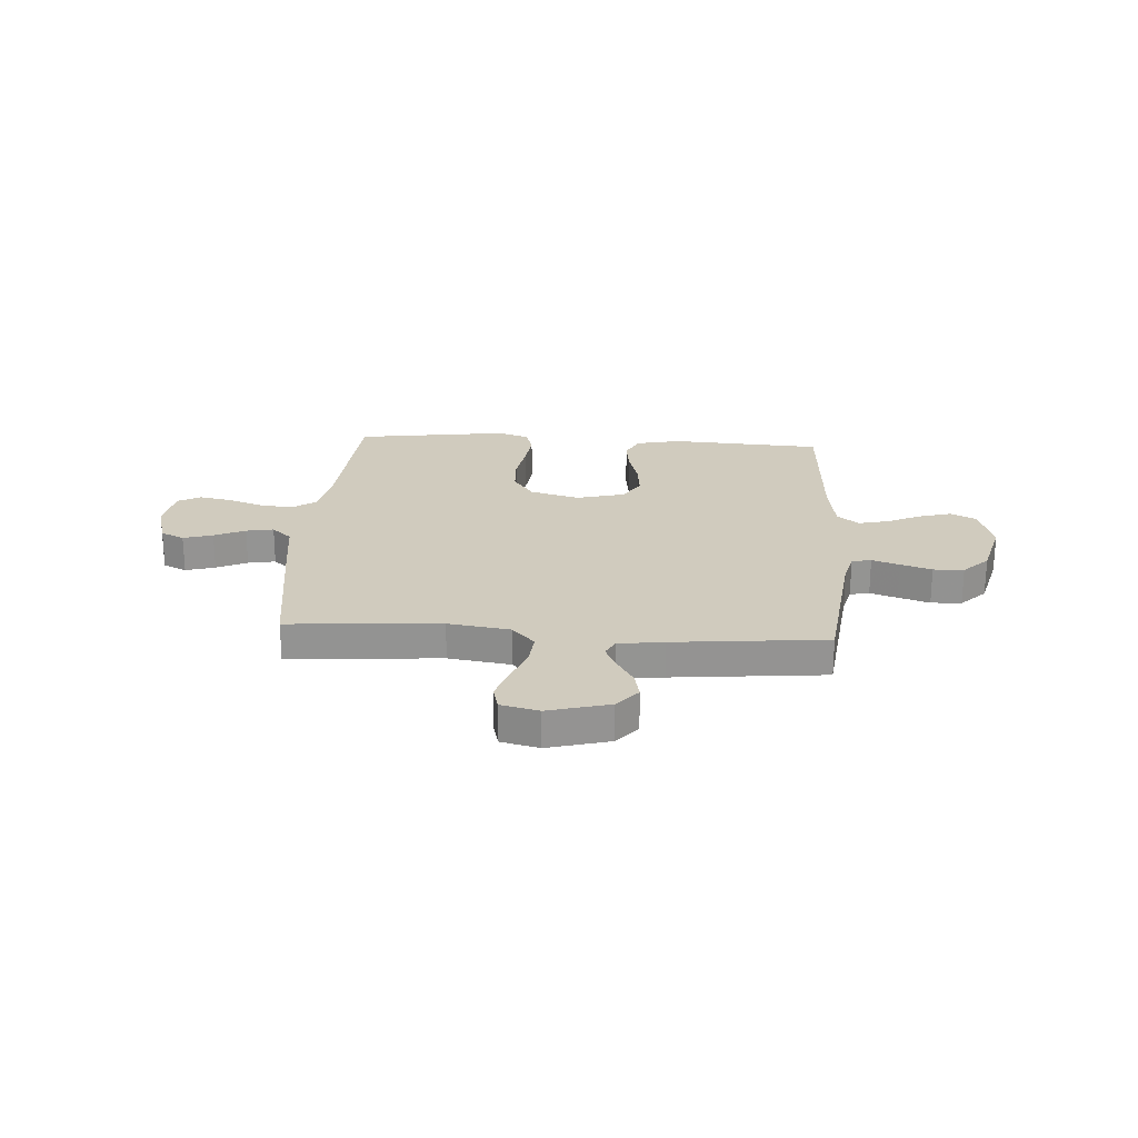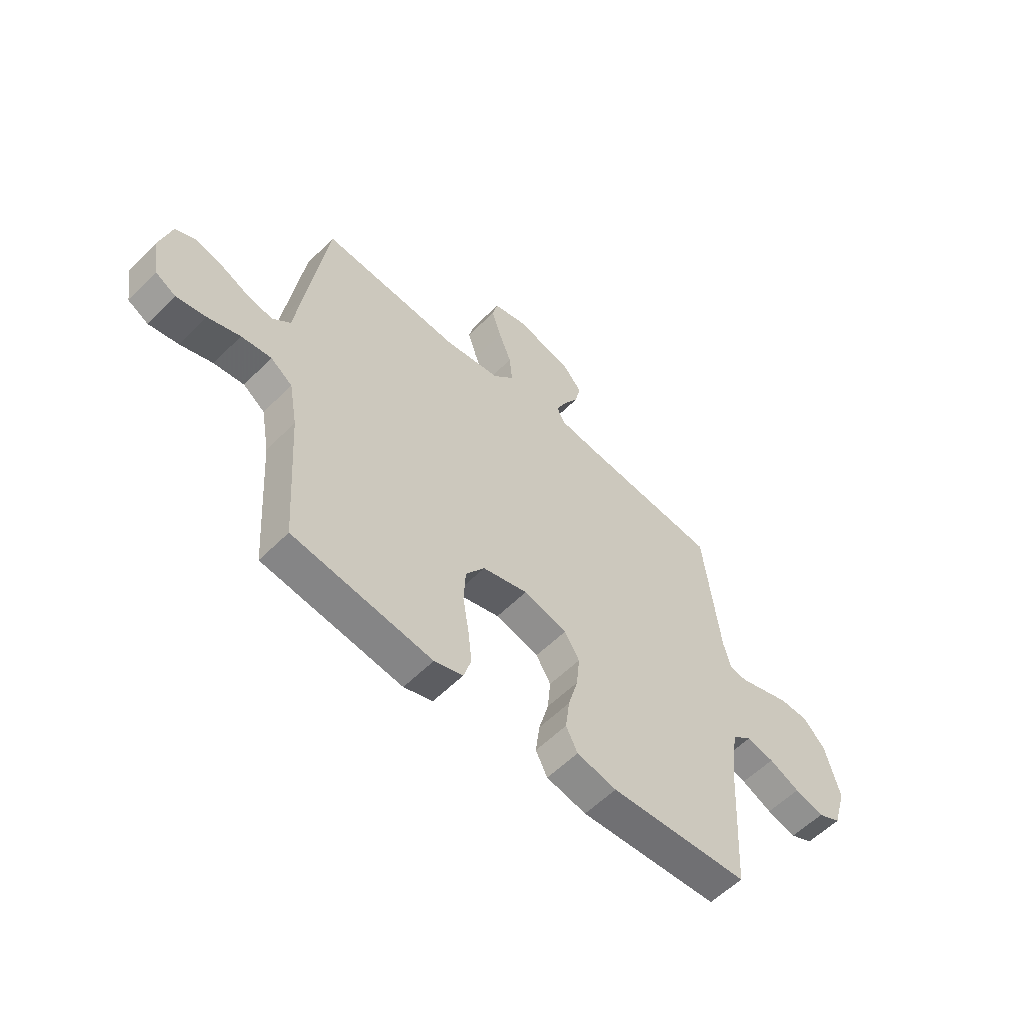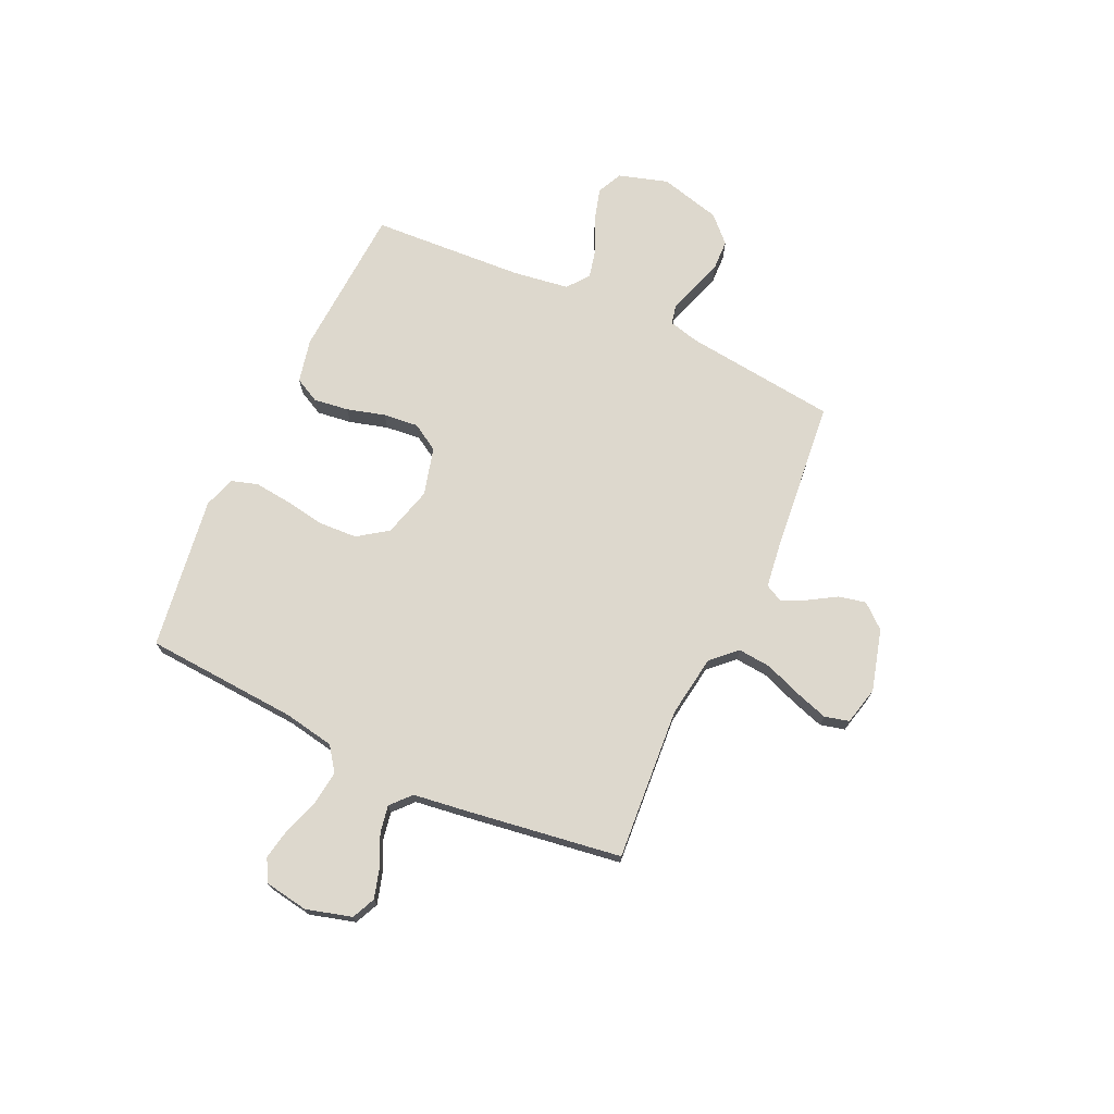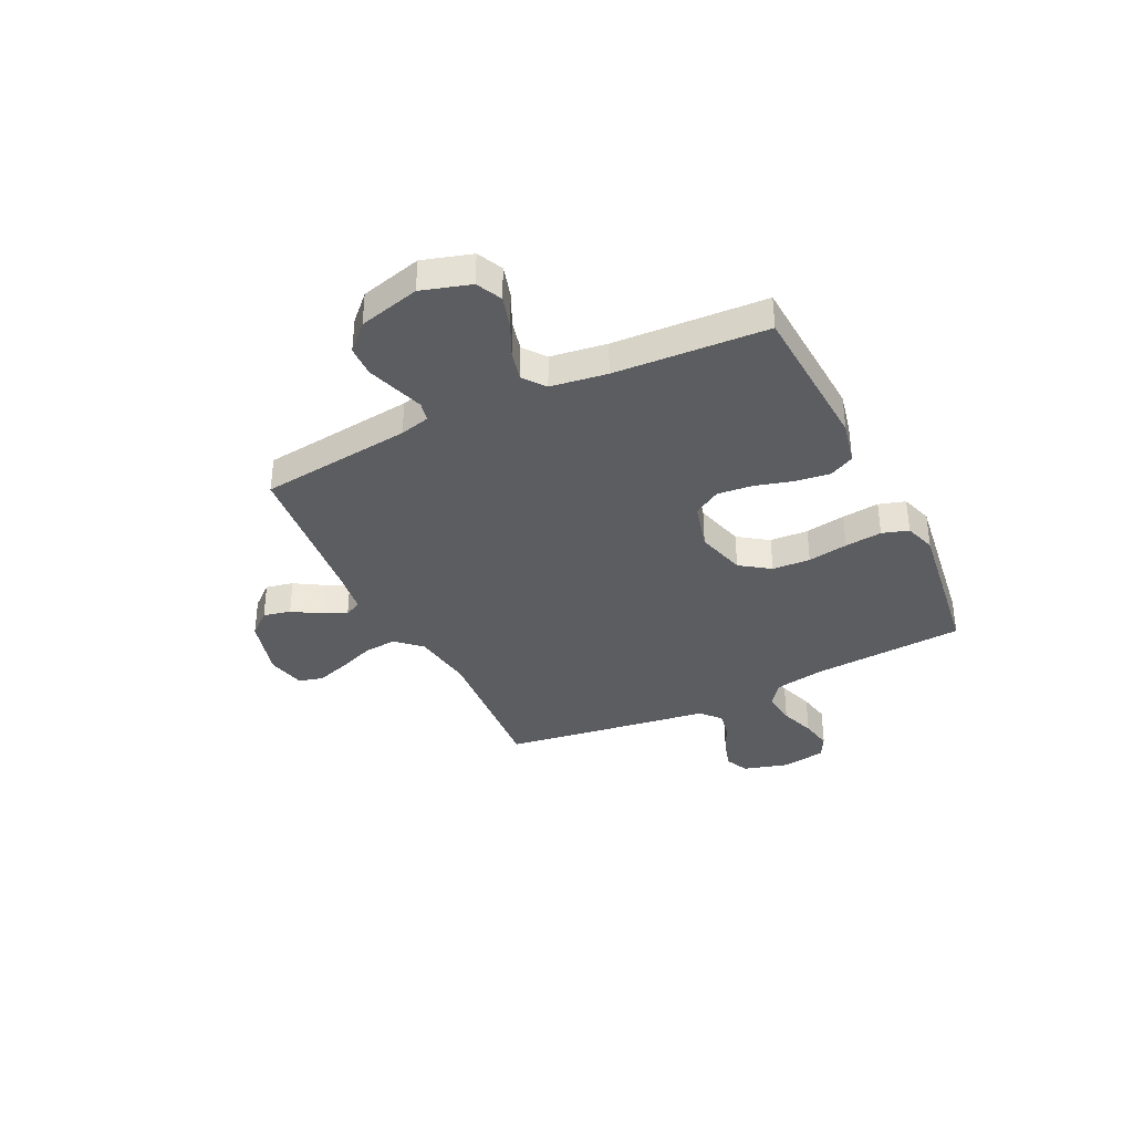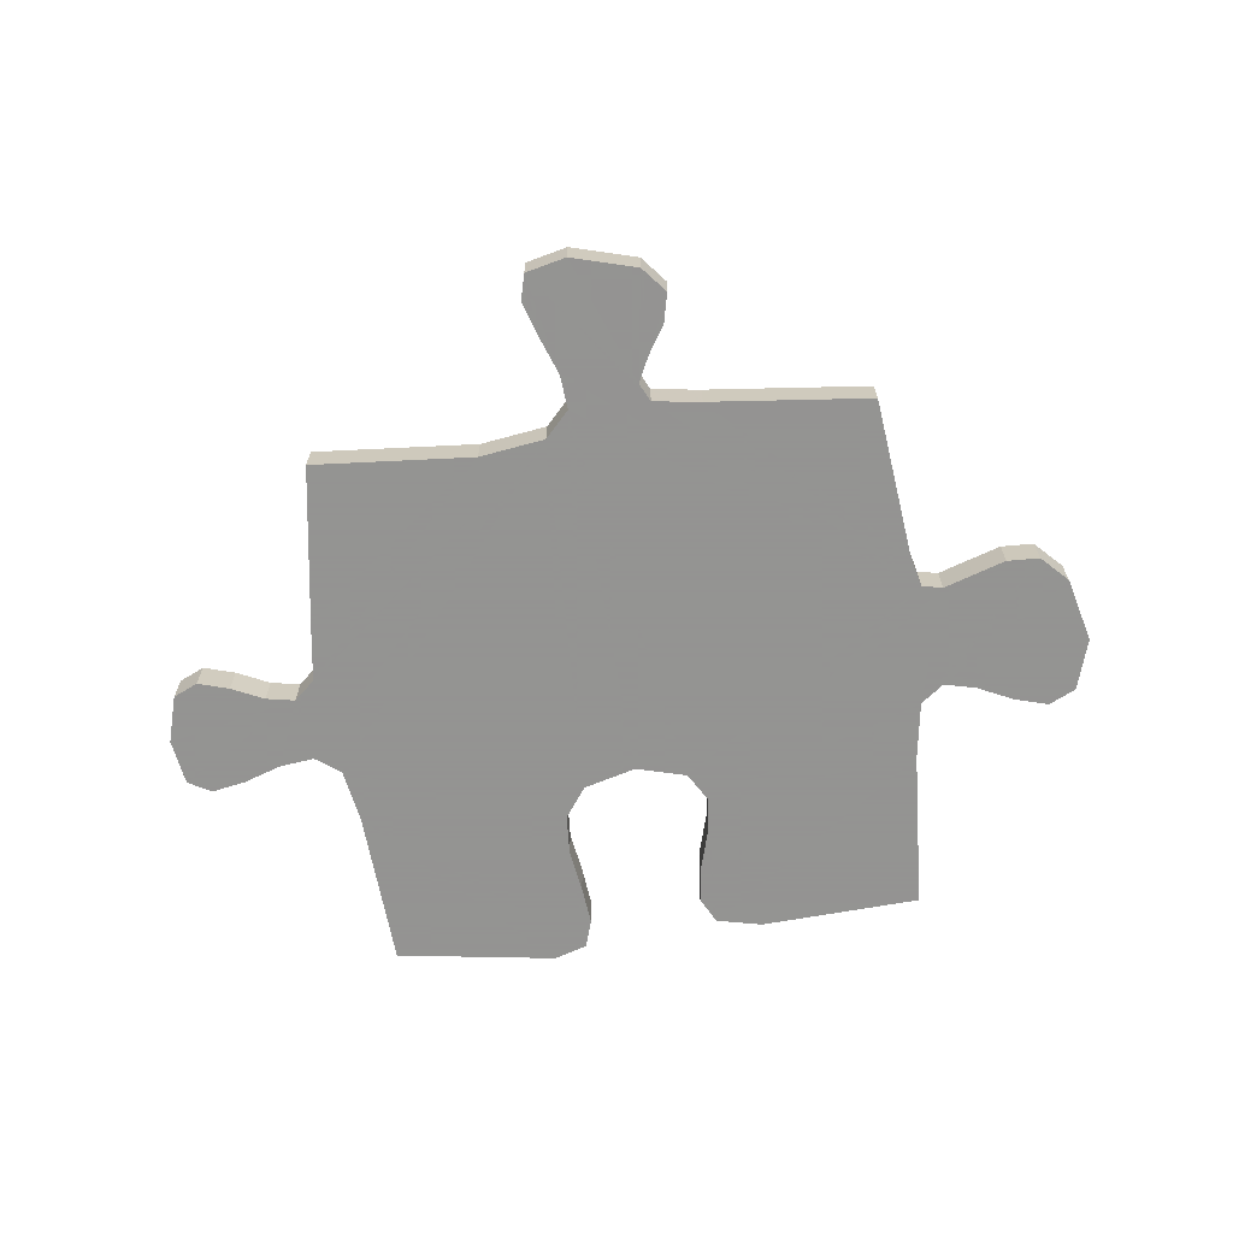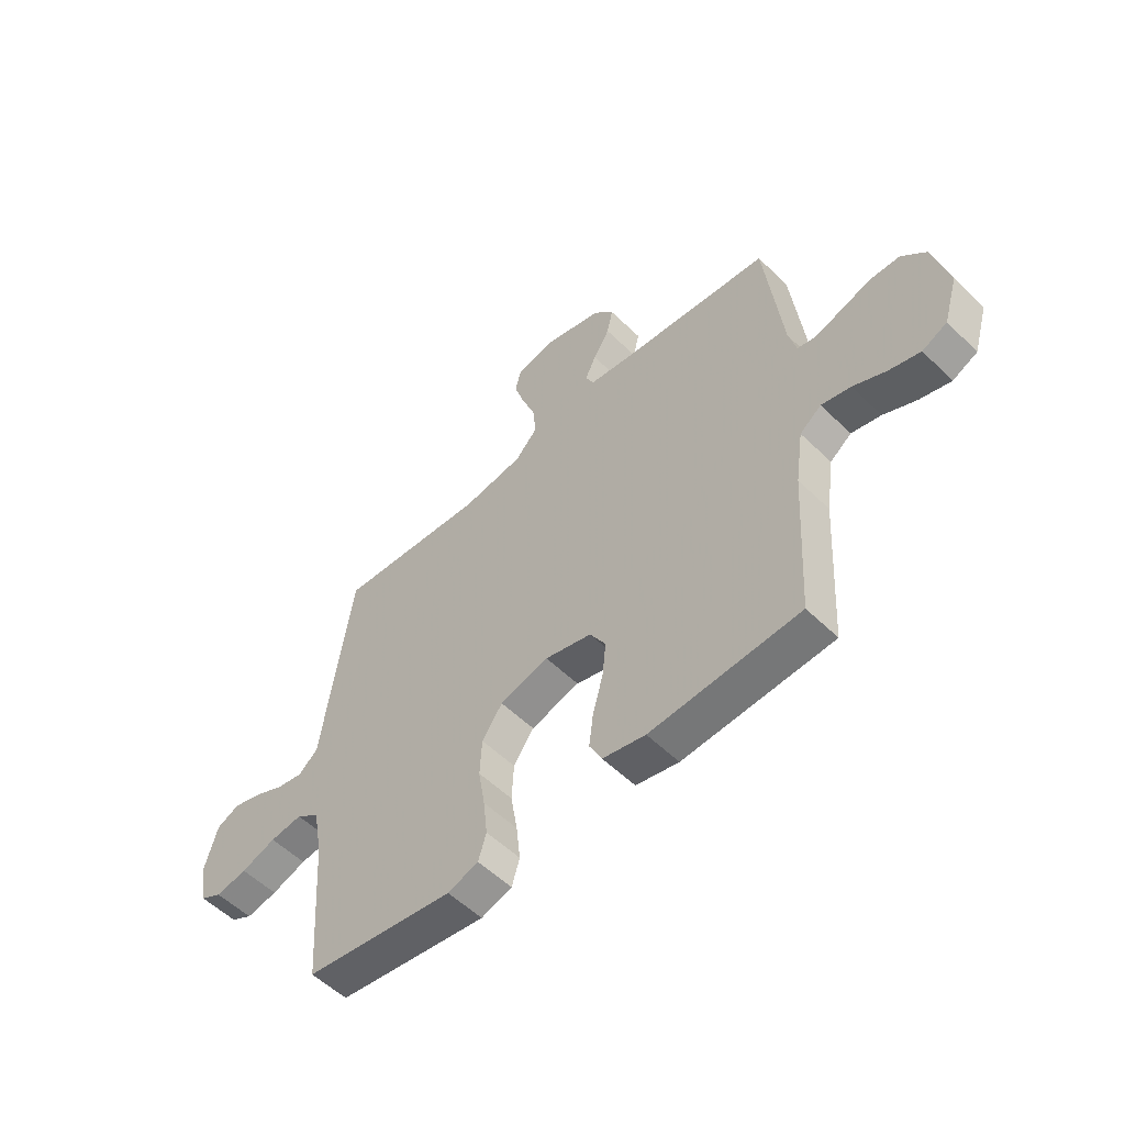
<metadata>
{"format":"obj","ext":"obj","renderer":"f3d","projection":"perspective","resolution":1024,"background":"white","views":[{"elev":23.4,"azim":3.8,"up":"+Y"},{"elev":-57.1,"azim":-44.0,"up":"+Z"},{"elev":72.1,"azim":-65.2,"up":"+Y"},{"elev":-36.3,"azim":116.0,"up":"+Y"},{"elev":-66.9,"azim":7.0,"up":"+Y"},{"elev":-54.6,"azim":44.2,"up":"+Z"}]}
</metadata>
<code>
v 0.5 0.07 -0.5
v 0.2 0.07 -0.517
v 0.114 0.07 -0.498
v 0.089 0.07 -0.449
v 0.098 0.07 -0.381
v 0.119 0.07 -0.306
v 0.126 0.07 -0.237
v 0.094 0.07 -0.184
v 0 0.07 -0.159
v -0.098 0.07 -0.186
v -0.139 0.07 -0.244
v -0.143 0.07 -0.319
v -0.13 0.07 -0.398
v -0.122 0.07 -0.471
v -0.138 0.07 -0.523
v -0.2 0.07 -0.543
v -0.5 0.07 -0.5
v -0.52 0.07 -0.2
v -0.538 0.07 -0.1
v -0.585 0.07 -0.066
v -0.65 0.07 -0.074
v -0.72 0.07 -0.098
v -0.783 0.07 -0.11
v -0.827 0.07 -0.086
v -0.841 0.07 0
v -0.816 0.07 0.089
v -0.77 0.07 0.11
v -0.712 0.07 0.093
v -0.652 0.07 0.065
v -0.598 0.07 0.055
v -0.559 0.07 0.09
v -0.544 0.07 0.2
v -0.5 0.07 0.5
v -0.2 0.07 0.478
v -0.078 0.07 0.496
v -0.033 0.07 0.544
v -0.039 0.07 0.609
v -0.066 0.07 0.68
v -0.087 0.07 0.745
v -0.075 0.07 0.793
v 0 0.07 0.811
v 0.121 0.07 0.778
v 0.161 0.07 0.731
v 0.149 0.07 0.677
v 0.116 0.07 0.623
v 0.094 0.07 0.576
v 0.111 0.07 0.542
v 0.2 0.07 0.53
v 0.5 0.07 0.5
v 0.535 0.07 0.2
v 0.55 0.07 0.141
v 0.588 0.07 0.133
v 0.642 0.07 0.151
v 0.703 0.07 0.171
v 0.763 0.07 0.169
v 0.812 0.07 0.12
v 0.843 0.07 0
v 0.814 0.07 -0.096
v 0.764 0.07 -0.12
v 0.701 0.07 -0.102
v 0.635 0.07 -0.071
v 0.576 0.07 -0.057
v 0.533 0.07 -0.09
v 0.517 0.07 -0.2
v 0.5 0 -0.5
v 0.2 0 -0.517
v 0.114 0 -0.498
v 0.089 0 -0.449
v 0.098 0 -0.381
v 0.119 0 -0.306
v 0.126 0 -0.237
v 0.094 0 -0.184
v 0 0 -0.159
v -0.098 0 -0.186
v -0.139 0 -0.244
v -0.143 0 -0.319
v -0.13 0 -0.398
v -0.122 0 -0.471
v -0.138 0 -0.523
v -0.2 0 -0.543
v -0.5 0 -0.5
v -0.52 0 -0.2
v -0.538 0 -0.1
v -0.585 0 -0.066
v -0.65 0 -0.074
v -0.72 0 -0.098
v -0.783 0 -0.11
v -0.827 0 -0.086
v -0.841 0 0
v -0.816 0 0.089
v -0.77 0 0.11
v -0.712 0 0.093
v -0.652 0 0.065
v -0.598 0 0.055
v -0.559 0 0.09
v -0.544 0 0.2
v -0.5 0 0.5
v -0.2 0 0.478
v -0.078 0 0.496
v -0.033 0 0.544
v -0.039 0 0.609
v -0.066 0 0.68
v -0.087 0 0.745
v -0.075 0 0.793
v 0 0 0.811
v 0.121 0 0.778
v 0.161 0 0.731
v 0.149 0 0.677
v 0.116 0 0.623
v 0.094 0 0.576
v 0.111 0 0.542
v 0.2 0 0.53
v 0.5 0 0.5
v 0.535 0 0.2
v 0.55 0 0.141
v 0.588 0 0.133
v 0.642 0 0.151
v 0.703 0 0.171
v 0.763 0 0.169
v 0.812 0 0.12
v 0.843 0 0
v 0.814 0 -0.096
v 0.764 0 -0.12
v 0.701 0 -0.102
v 0.635 0 -0.071
v 0.576 0 -0.057
v 0.533 0 -0.09
v 0.517 0 -0.2
f 58 59 60 61
f 58 61 62
f 57 58 62
f 56 57 62
f 55 56 62
f 52 53 54 55
f 52 55 62 63
f 48 49 50
f 47 48 50 51
f 42 43 44 45
f 42 45 46
f 41 42 46
f 40 41 46
f 37 38 39 40
f 37 40 46 47
f 31 32 33 34
f 31 34 35
f 30 31 35
f 26 27 28 29
f 26 29 30
f 25 26 30
f 24 25 30
f 21 22 23 24
f 20 21 24 30
f 19 20 30 35
f 15 16 17 18
f 12 13 14 15
f 12 15 18 19
f 3 4 5 6
f 3 6 7
f 64 1 2 3
f 63 64 3 7
f 51 52 63 7
f 36 37 47 51
f 11 12 19
f 10 11 19 35
f 9 10 35 36
f 36 51 7 8
f 8 9 36
f 125 124 123 122
f 126 125 122
f 126 122 121
f 126 121 120
f 126 120 119
f 119 118 117 116
f 127 126 119 116
f 114 113 112
f 115 114 112 111
f 109 108 107 106
f 110 109 106
f 110 106 105
f 110 105 104
f 104 103 102 101
f 111 110 104 101
f 98 97 96 95
f 99 98 95
f 99 95 94
f 93 92 91 90
f 94 93 90
f 94 90 89
f 94 89 88
f 88 87 86 85
f 94 88 85 84
f 99 94 84 83
f 82 81 80 79
f 79 78 77 76
f 83 82 79 76
f 70 69 68 67
f 71 70 67
f 67 66 65 128
f 71 67 128 127
f 71 127 116 115
f 115 111 101 100
f 83 76 75
f 99 83 75 74
f 100 99 74 73
f 72 71 115 100
f 100 73 72
f 1 65 66 2
f 2 66 67 3
f 3 67 68 4
f 4 68 69 5
f 5 69 70 6
f 6 70 71 7
f 7 71 72 8
f 8 72 73 9
f 9 73 74 10
f 10 74 75 11
f 11 75 76 12
f 12 76 77 13
f 13 77 78 14
f 14 78 79 15
f 15 79 80 16
f 16 80 81 17
f 17 81 82 18
f 18 82 83 19
f 19 83 84 20
f 20 84 85 21
f 21 85 86 22
f 22 86 87 23
f 23 87 88 24
f 24 88 89 25
f 25 89 90 26
f 26 90 91 27
f 27 91 92 28
f 28 92 93 29
f 29 93 94 30
f 30 94 95 31
f 31 95 96 32
f 32 96 97 33
f 33 97 98 34
f 34 98 99 35
f 35 99 100 36
f 36 100 101 37
f 37 101 102 38
f 38 102 103 39
f 39 103 104 40
f 40 104 105 41
f 41 105 106 42
f 42 106 107 43
f 43 107 108 44
f 44 108 109 45
f 45 109 110 46
f 46 110 111 47
f 47 111 112 48
f 48 112 113 49
f 49 113 114 50
f 50 114 115 51
f 51 115 116 52
f 52 116 117 53
f 53 117 118 54
f 54 118 119 55
f 55 119 120 56
f 56 120 121 57
f 57 121 122 58
f 58 122 123 59
f 59 123 124 60
f 60 124 125 61
f 61 125 126 62
f 62 126 127 63
f 63 127 128 64
f 64 128 65 1

</code>
